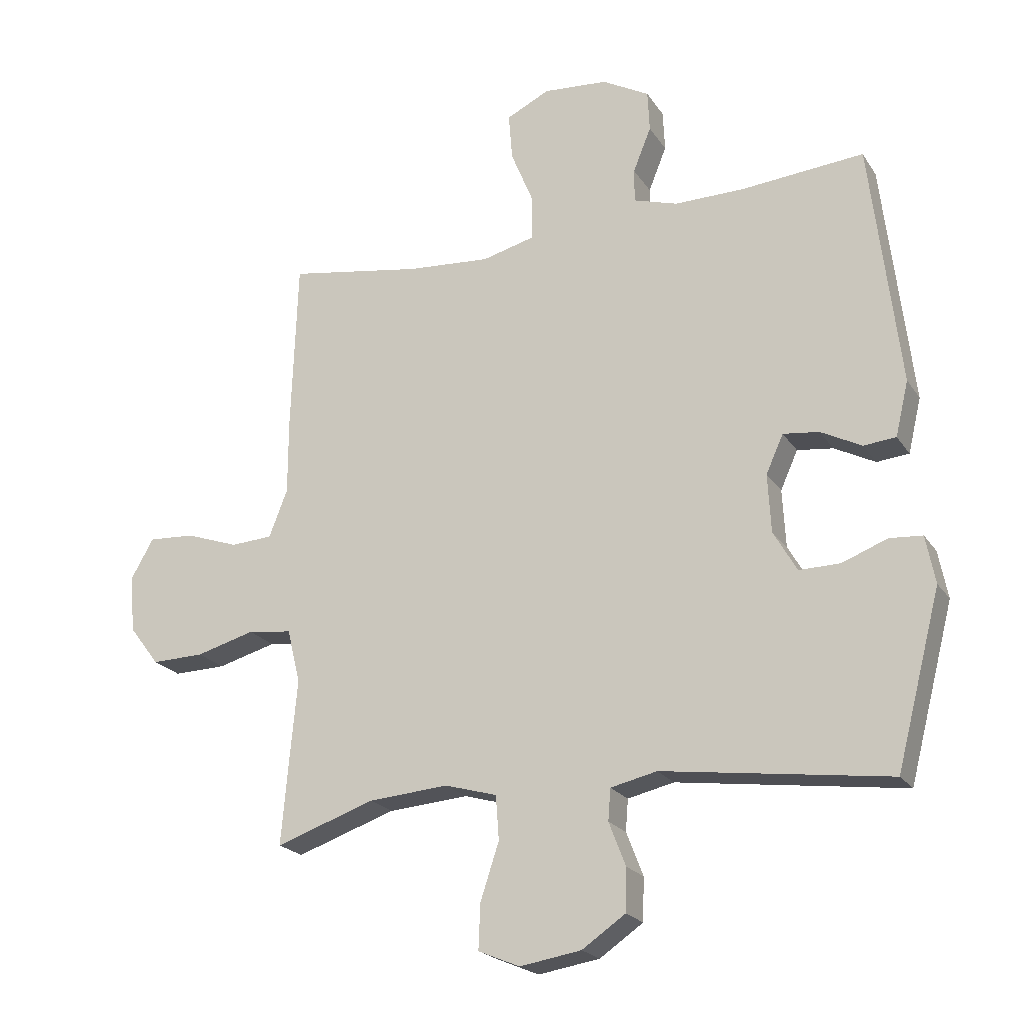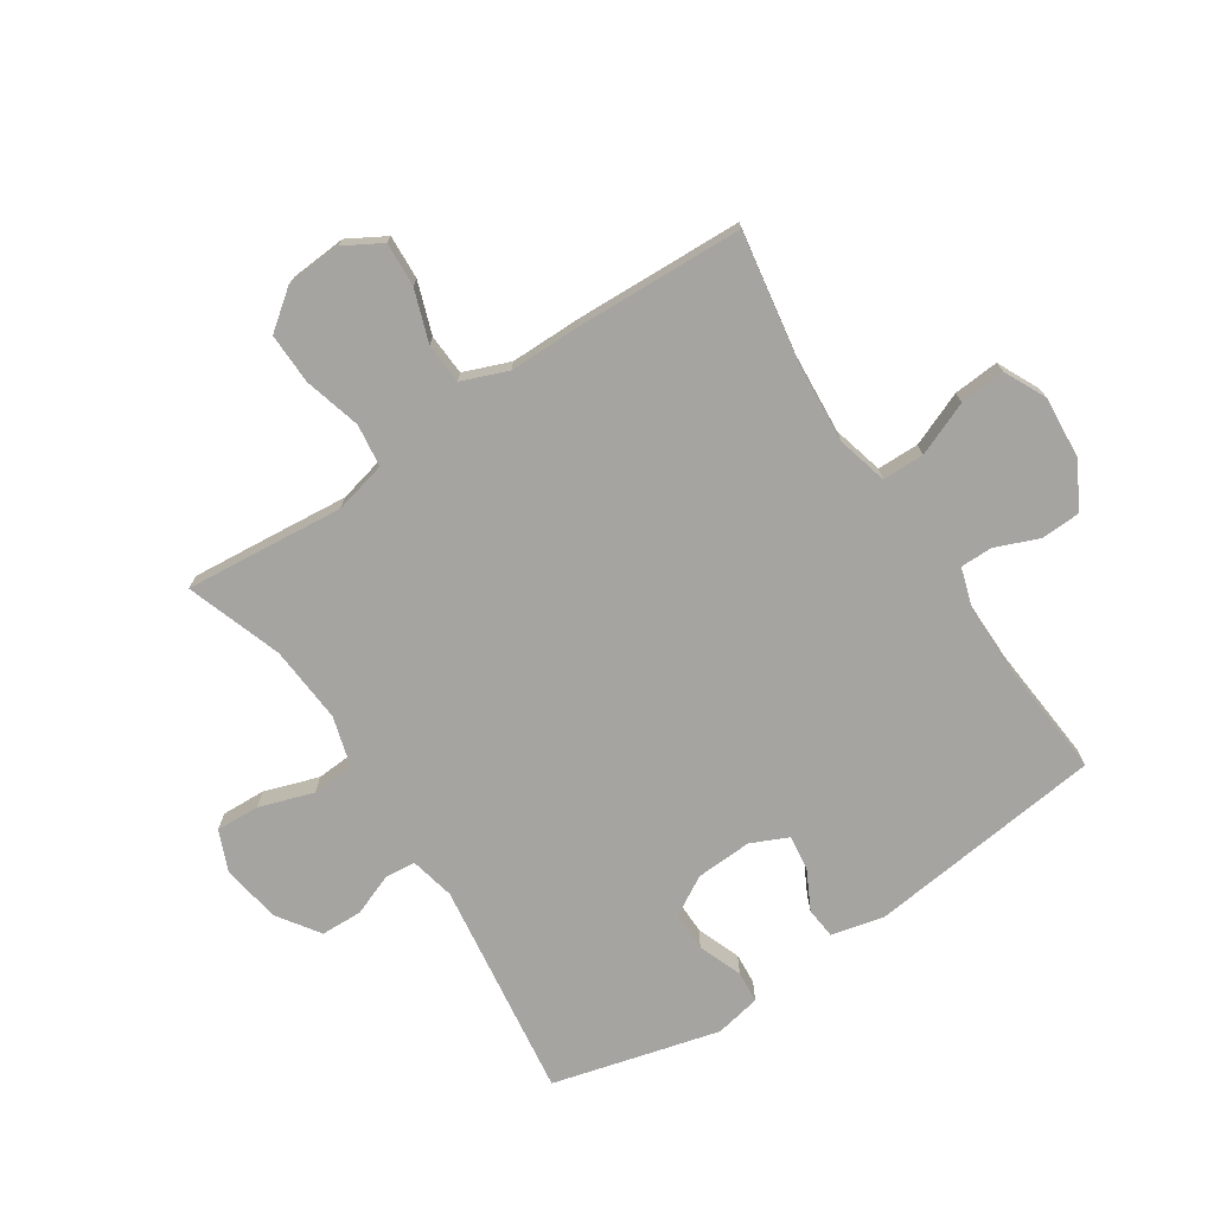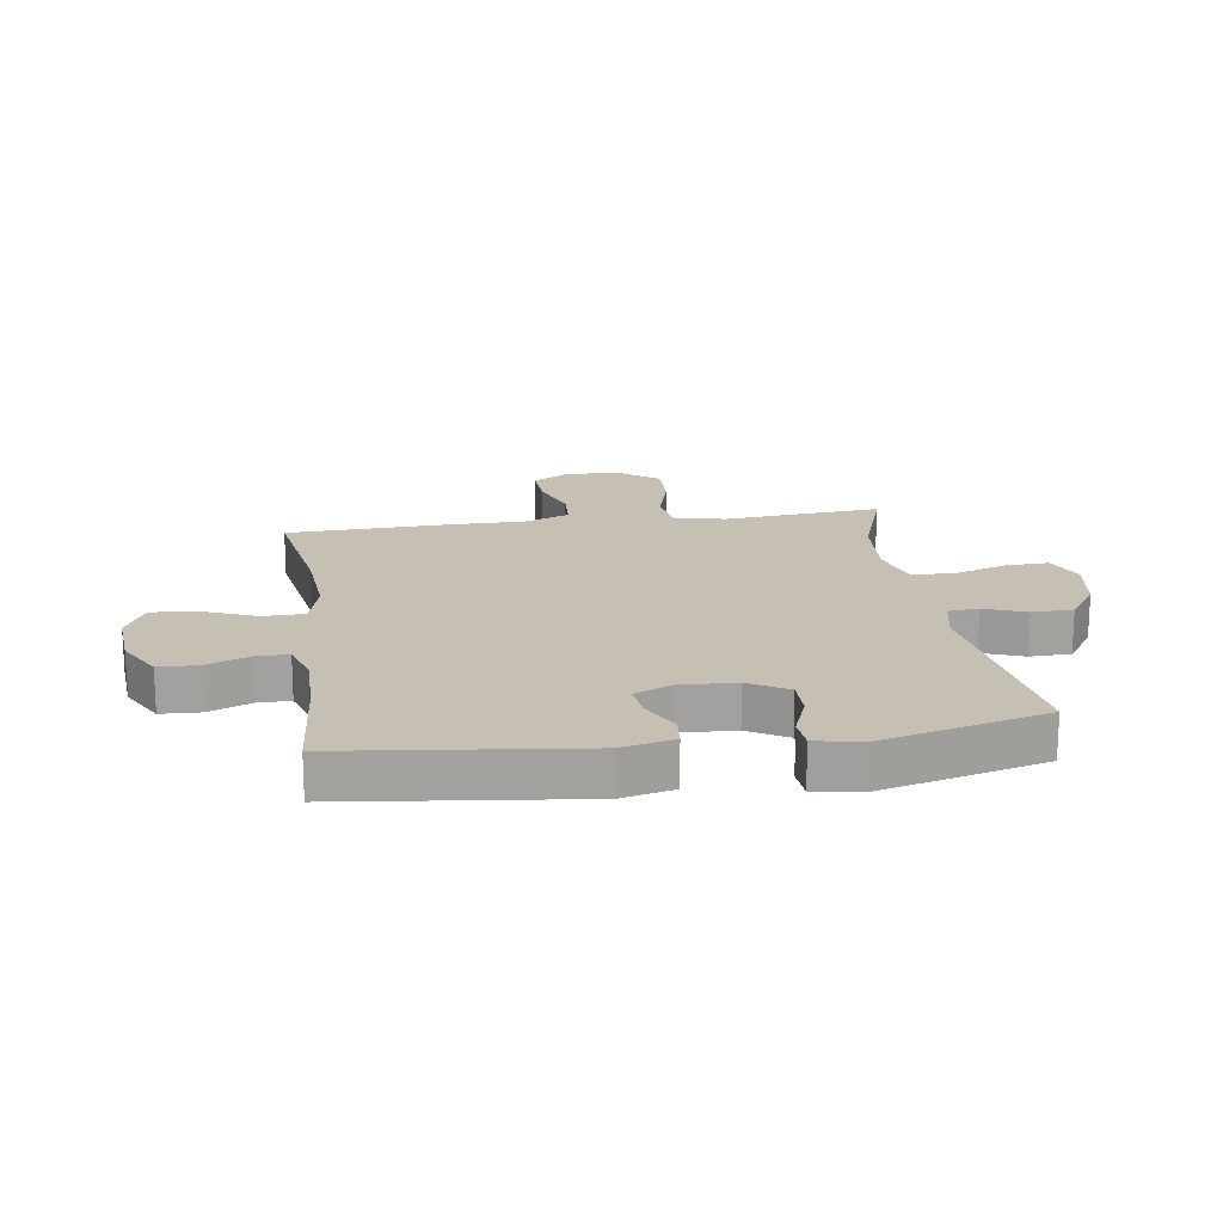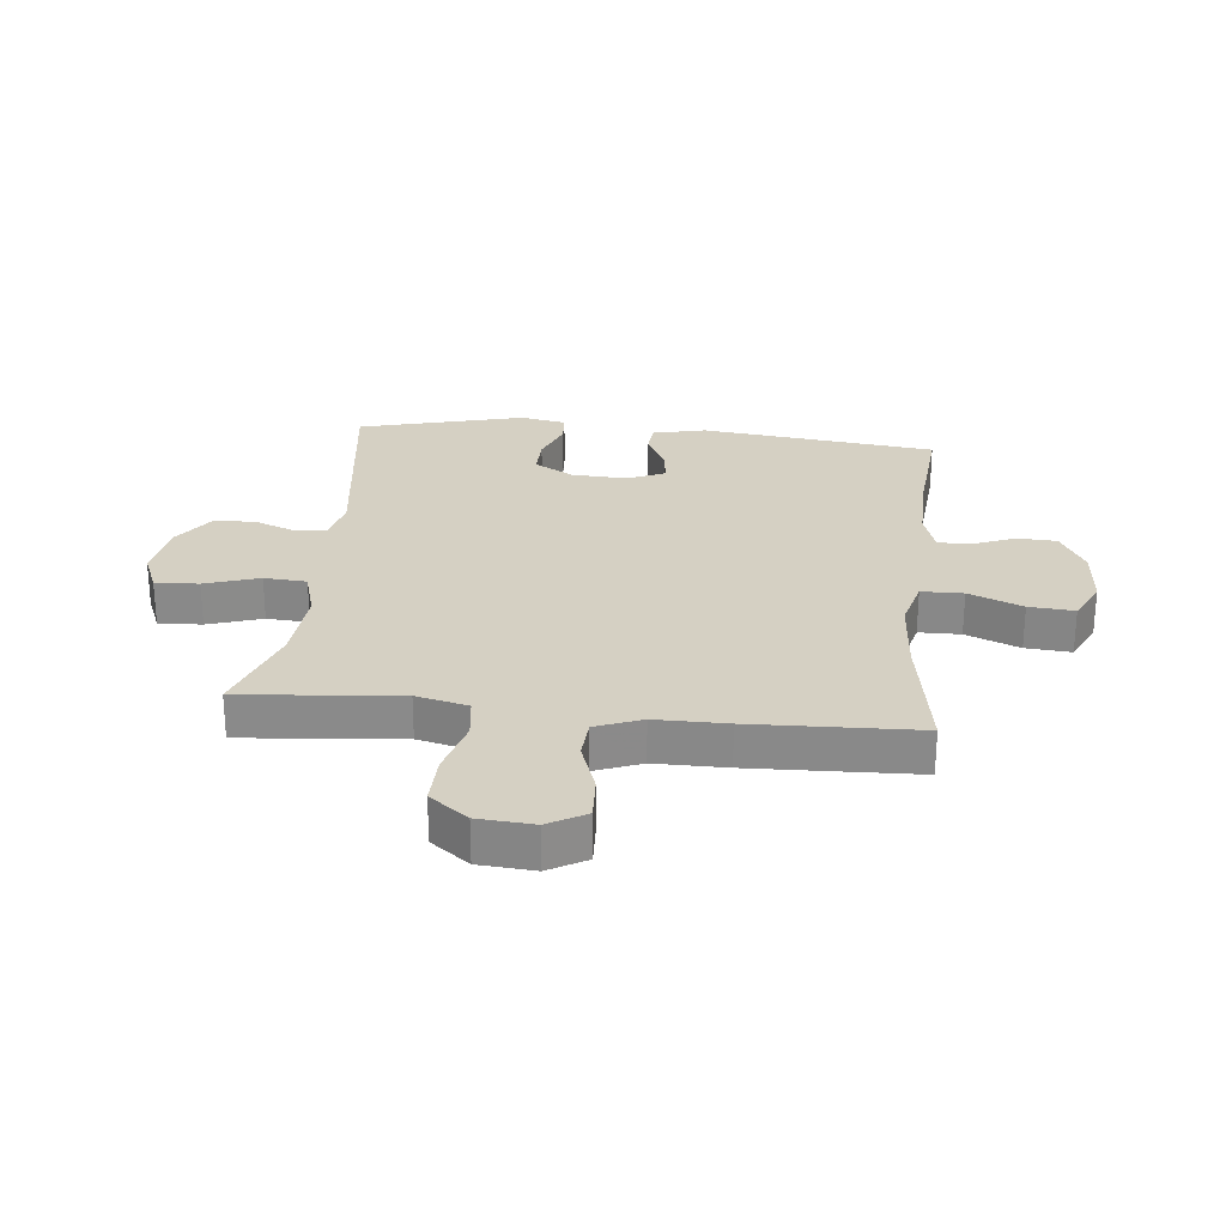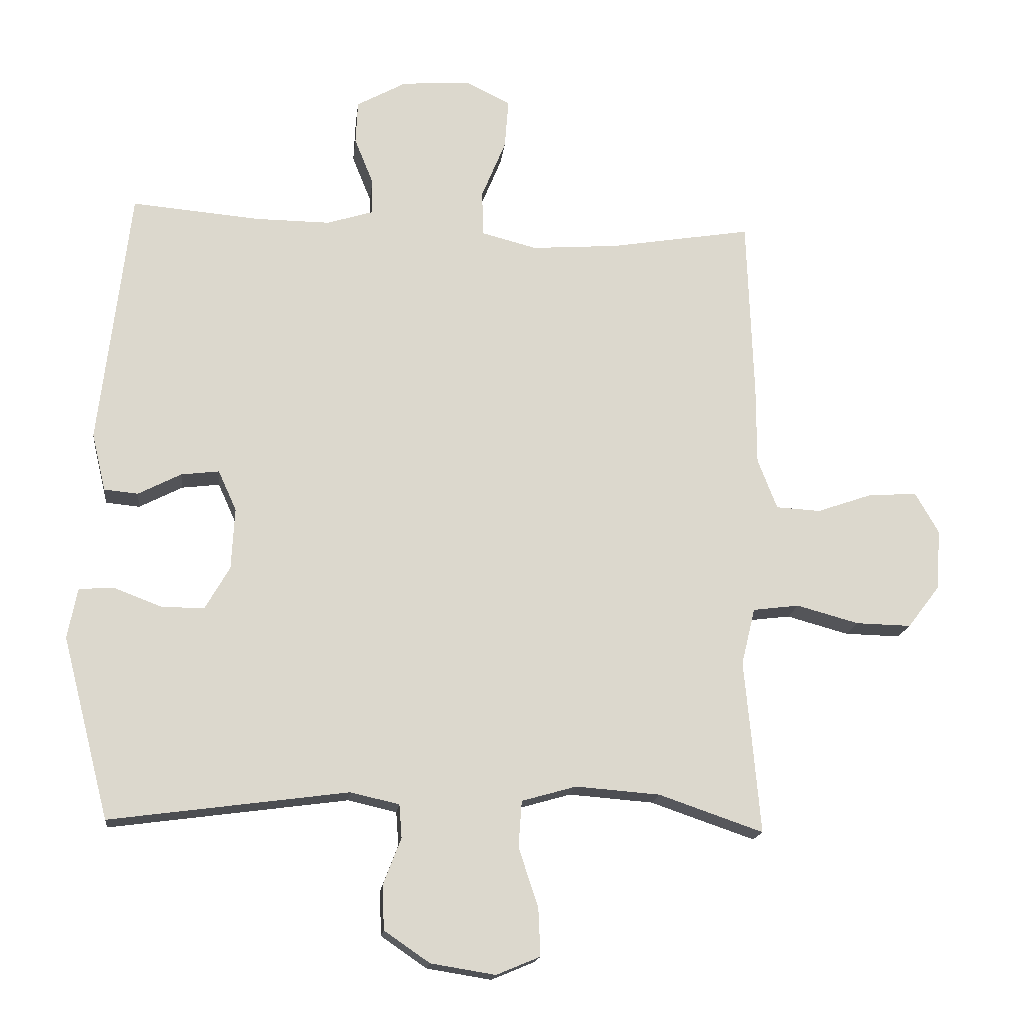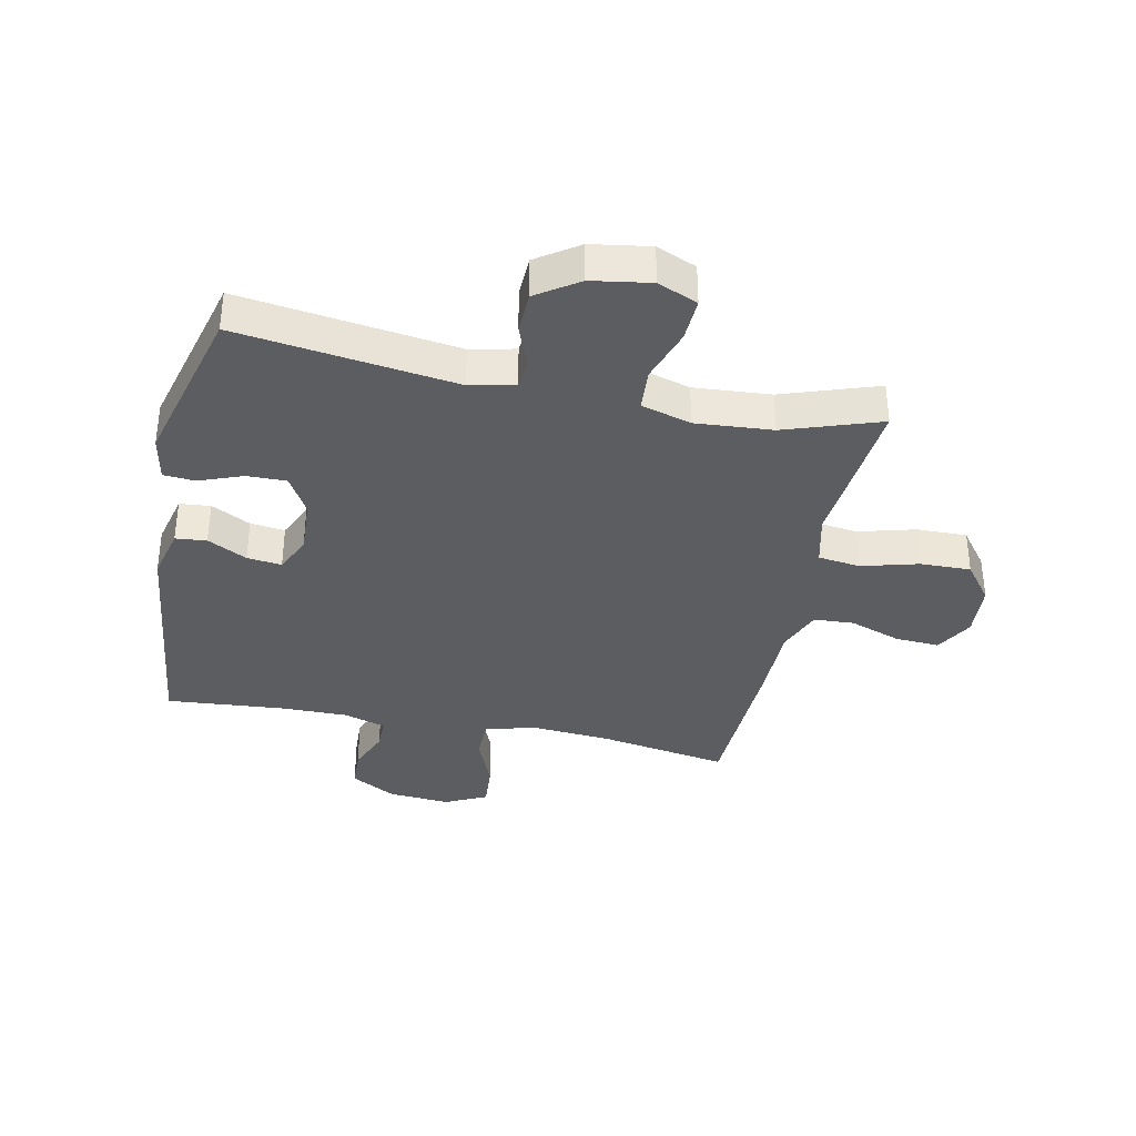
<metadata>
{"format":"obj","ext":"obj","renderer":"f3d","projection":"perspective","resolution":1024,"background":"white","views":[{"elev":-21.3,"azim":24.3,"up":"+Z"},{"elev":-73.4,"azim":-56.7,"up":"+Y"},{"elev":18.1,"azim":81.7,"up":"+Y"},{"elev":26.4,"azim":-84.0,"up":"+Y"},{"elev":-16.8,"azim":173.5,"up":"+Z"},{"elev":-36.0,"azim":168.1,"up":"+Y"}]}
</metadata>
<code>
v 0.5 0.07 0.5
v 0.547 0.07 0.104
v 0.526 0.07 0.016
v 0.474 0.07 0.011
v 0.408 0.07 0.045
v 0.35 0.07 0.052
v 0.322 0.07 -0.01
v 0.327 0.07 -0.104
v 0.365 0.07 -0.17
v 0.431 0.07 -0.169
v 0.504 0.07 -0.141
v 0.557 0.07 -0.145
v 0.572 0.07 -0.222
v 0.5 0.07 -0.5
v 0.135 0.07 -0.451
v 0.06 0.07 -0.468
v 0.056 0.07 -0.519
v 0.083 0.07 -0.589
v 0.081 0.07 -0.658
v 0.011 0.07 -0.706
v -0.088 0.07 -0.722
v -0.155 0.07 -0.694
v -0.152 0.07 -0.621
v -0.122 0.07 -0.53
v -0.127 0.07 -0.459
v -0.211 0.07 -0.435
v -0.34 0.07 -0.445
v -0.5 0.07 -0.5
v -0.488 0.07 -0.363
v -0.476 0.07 -0.234
v -0.497 0.07 -0.147
v -0.568 0.07 -0.138
v -0.663 0.07 -0.164
v -0.748 0.07 -0.166
v -0.797 0.07 -0.102
v -0.804 0.07 -0.009
v -0.768 0.07 0.054
v -0.694 0.07 0.05
v -0.608 0.07 0.02
v -0.54 0.07 0.024
v -0.51 0.07 0.101
v -0.51 0.07 0.221
v -0.5 0.07 0.5
v -0.283 0.07 0.464
v -0.149 0.07 0.454
v -0.064 0.07 0.476
v -0.063 0.07 0.546
v -0.1 0.07 0.636
v -0.106 0.07 0.712
v -0.036 0.07 0.746
v 0.068 0.07 0.738
v 0.144 0.07 0.696
v 0.147 0.07 0.63
v 0.118 0.07 0.558
v 0.118 0.07 0.504
v 0.189 0.07 0.482
v 0.302 0.07 0.483
v 0.5 0 0.5
v 0.547 0 0.104
v 0.526 0 0.016
v 0.474 0 0.011
v 0.408 0 0.045
v 0.35 0 0.052
v 0.322 0 -0.01
v 0.327 0 -0.104
v 0.365 0 -0.17
v 0.431 0 -0.169
v 0.504 0 -0.141
v 0.557 0 -0.145
v 0.572 0 -0.222
v 0.5 0 -0.5
v 0.135 0 -0.451
v 0.06 0 -0.468
v 0.056 0 -0.519
v 0.083 0 -0.589
v 0.081 0 -0.658
v 0.011 0 -0.706
v -0.088 0 -0.722
v -0.155 0 -0.694
v -0.152 0 -0.621
v -0.122 0 -0.53
v -0.127 0 -0.459
v -0.211 0 -0.435
v -0.34 0 -0.445
v -0.5 0 -0.5
v -0.488 0 -0.363
v -0.476 0 -0.234
v -0.497 0 -0.147
v -0.568 0 -0.138
v -0.663 0 -0.164
v -0.748 0 -0.166
v -0.797 0 -0.102
v -0.804 0 -0.009
v -0.768 0 0.054
v -0.694 0 0.05
v -0.608 0 0.02
v -0.54 0 0.024
v -0.51 0 0.101
v -0.51 0 0.221
v -0.5 0 0.5
v -0.283 0 0.464
v -0.149 0 0.454
v -0.064 0 0.476
v -0.063 0 0.546
v -0.1 0 0.636
v -0.106 0 0.712
v -0.036 0 0.746
v 0.068 0 0.738
v 0.144 0 0.696
v 0.147 0 0.63
v 0.118 0 0.558
v 0.118 0 0.504
v 0.189 0 0.482
v 0.302 0 0.483
f 51 52 53 54
f 51 54 55
f 50 51 55
f 47 48 49 50
f 46 47 50 55
f 45 46 55 56
f 41 42 43 44
f 40 41 44 45
f 36 37 38 39
f 36 39 40
f 35 36 40
f 32 33 34 35
f 31 32 35 40
f 27 28 29 30
f 26 27 30 31
f 25 26 31 40
f 21 22 23 24
f 21 24 25
f 20 21 25
f 17 18 19 20
f 16 17 20 25
f 15 16 25 40
f 10 11 12 13
f 9 10 13 14
f 8 9 14 15
f 2 3 4 5
f 57 1 2 5
f 57 5 6
f 56 57 6 7
f 15 40 45 56
f 7 8 15 56
f 111 110 109 108
f 112 111 108
f 112 108 107
f 107 106 105 104
f 112 107 104 103
f 113 112 103 102
f 101 100 99 98
f 102 101 98 97
f 96 95 94 93
f 97 96 93
f 97 93 92
f 92 91 90 89
f 97 92 89 88
f 87 86 85 84
f 88 87 84 83
f 97 88 83 82
f 81 80 79 78
f 82 81 78
f 82 78 77
f 77 76 75 74
f 82 77 74 73
f 97 82 73 72
f 70 69 68 67
f 71 70 67 66
f 72 71 66 65
f 62 61 60 59
f 62 59 58 114
f 63 62 114
f 64 63 114 113
f 113 102 97 72
f 113 72 65 64
f 1 58 59 2
f 2 59 60 3
f 3 60 61 4
f 4 61 62 5
f 5 62 63 6
f 6 63 64 7
f 7 64 65 8
f 8 65 66 9
f 9 66 67 10
f 10 67 68 11
f 11 68 69 12
f 12 69 70 13
f 13 70 71 14
f 14 71 72 15
f 15 72 73 16
f 16 73 74 17
f 17 74 75 18
f 18 75 76 19
f 19 76 77 20
f 20 77 78 21
f 21 78 79 22
f 22 79 80 23
f 23 80 81 24
f 24 81 82 25
f 25 82 83 26
f 26 83 84 27
f 27 84 85 28
f 28 85 86 29
f 29 86 87 30
f 30 87 88 31
f 31 88 89 32
f 32 89 90 33
f 33 90 91 34
f 34 91 92 35
f 35 92 93 36
f 36 93 94 37
f 37 94 95 38
f 38 95 96 39
f 39 96 97 40
f 40 97 98 41
f 41 98 99 42
f 42 99 100 43
f 43 100 101 44
f 44 101 102 45
f 45 102 103 46
f 46 103 104 47
f 47 104 105 48
f 48 105 106 49
f 49 106 107 50
f 50 107 108 51
f 51 108 109 52
f 52 109 110 53
f 53 110 111 54
f 54 111 112 55
f 55 112 113 56
f 56 113 114 57
f 57 114 58 1

</code>
